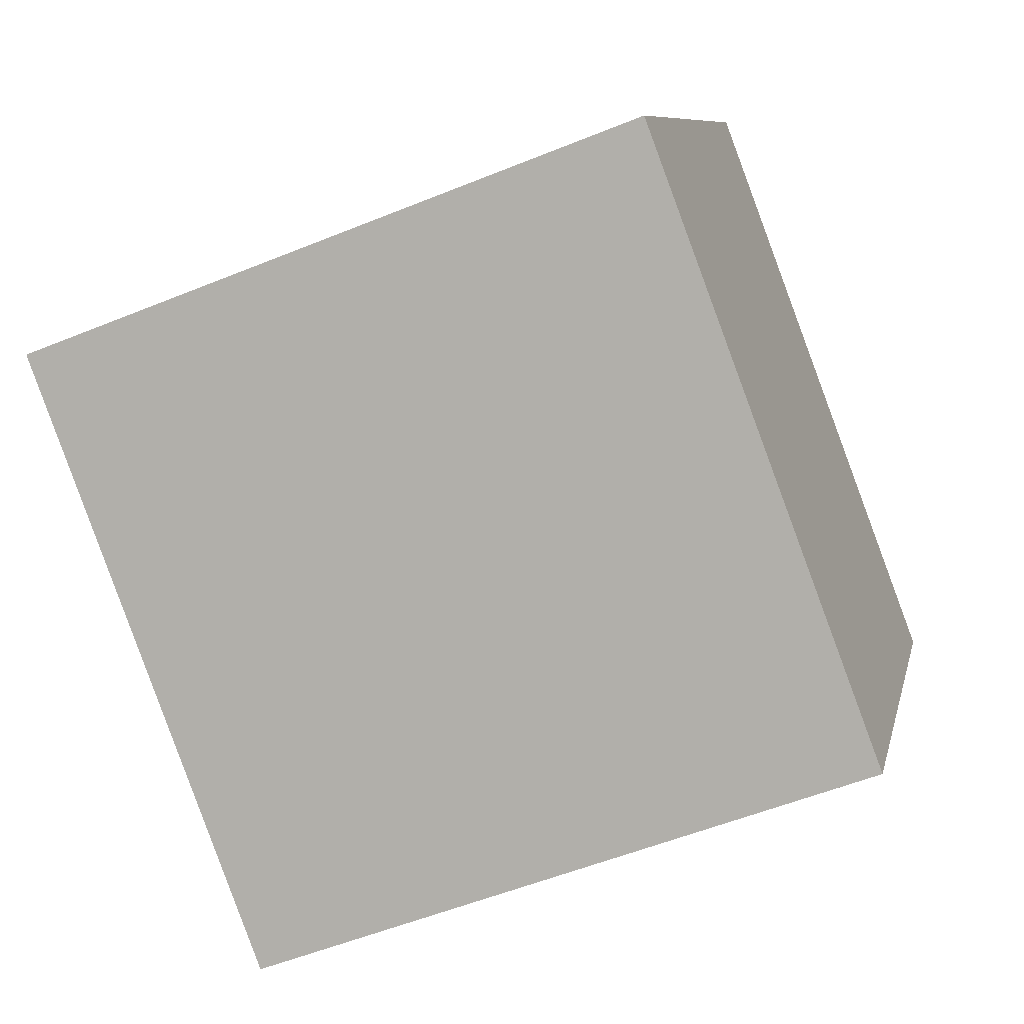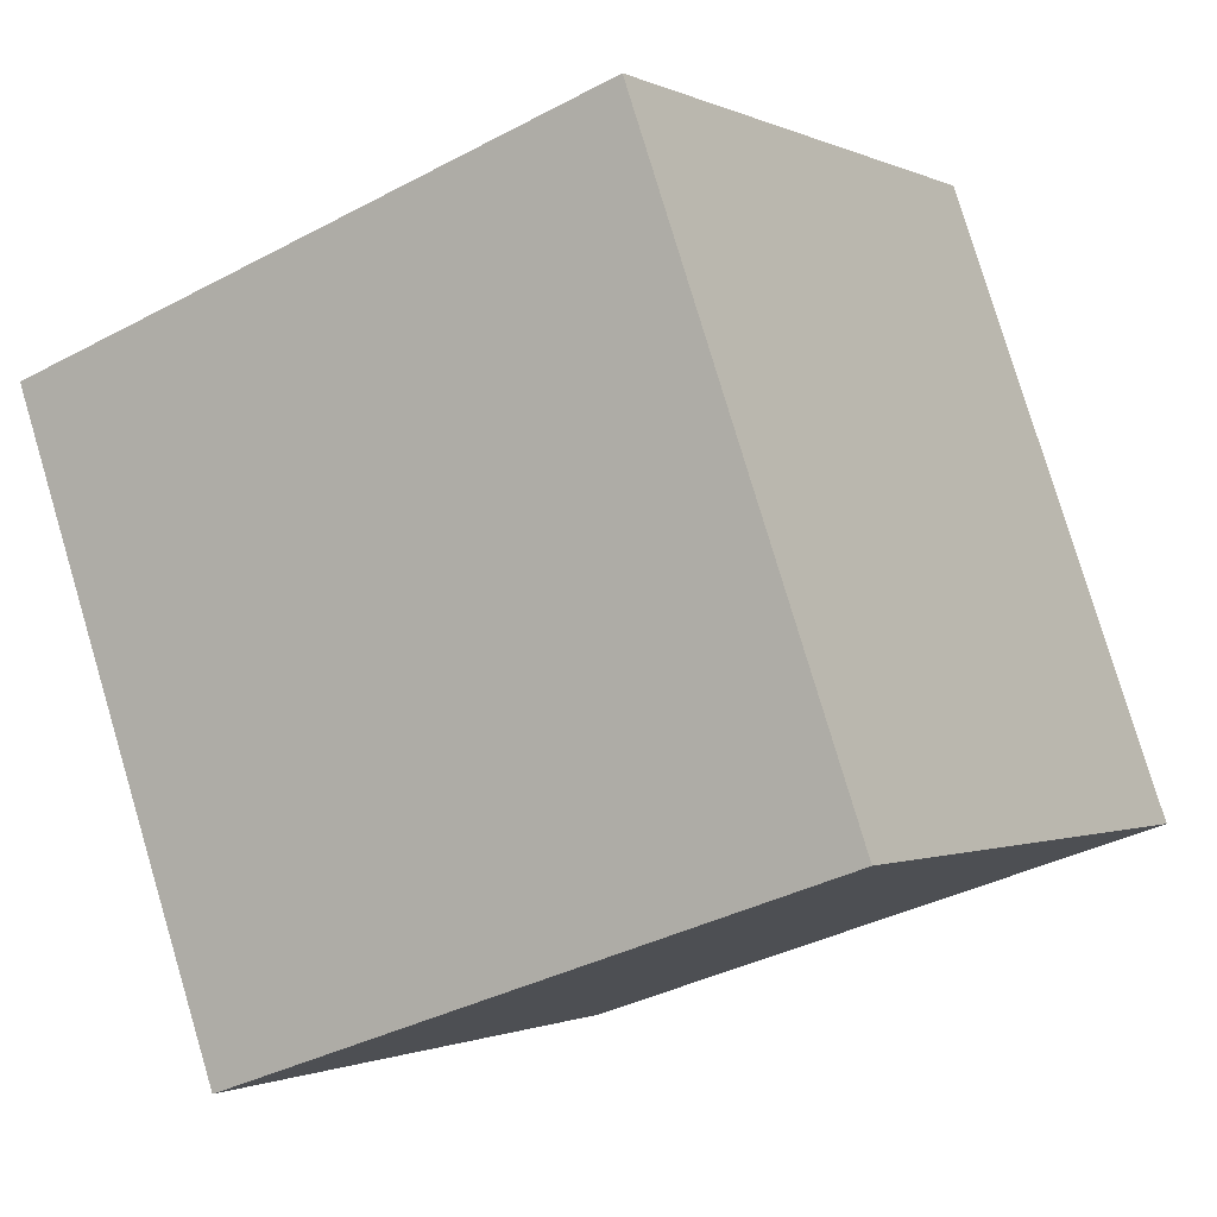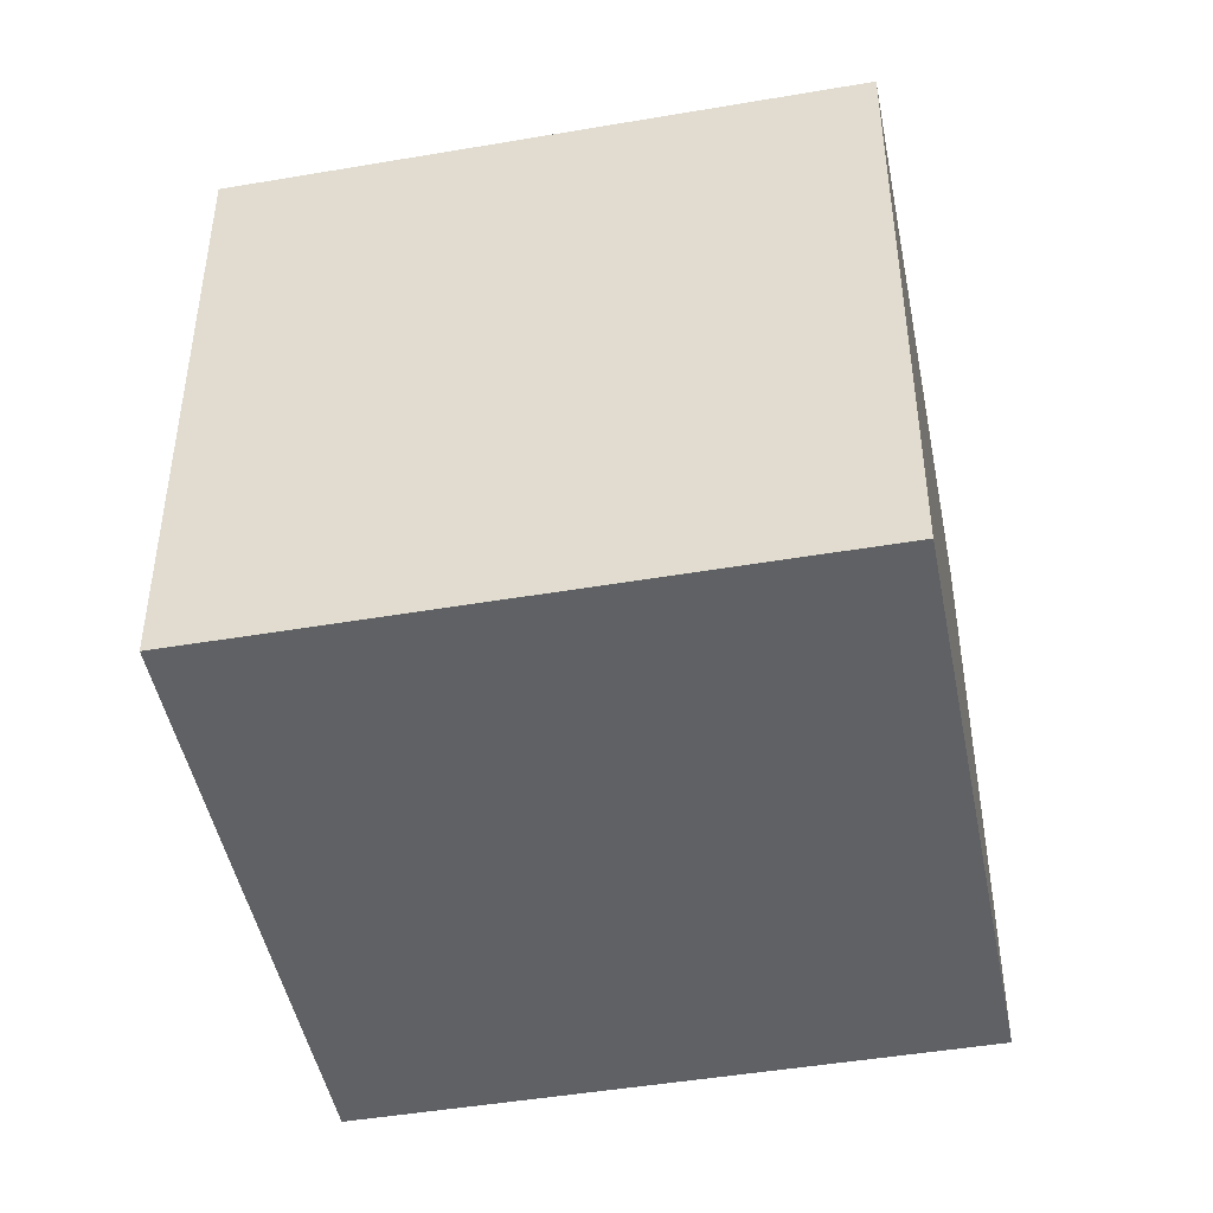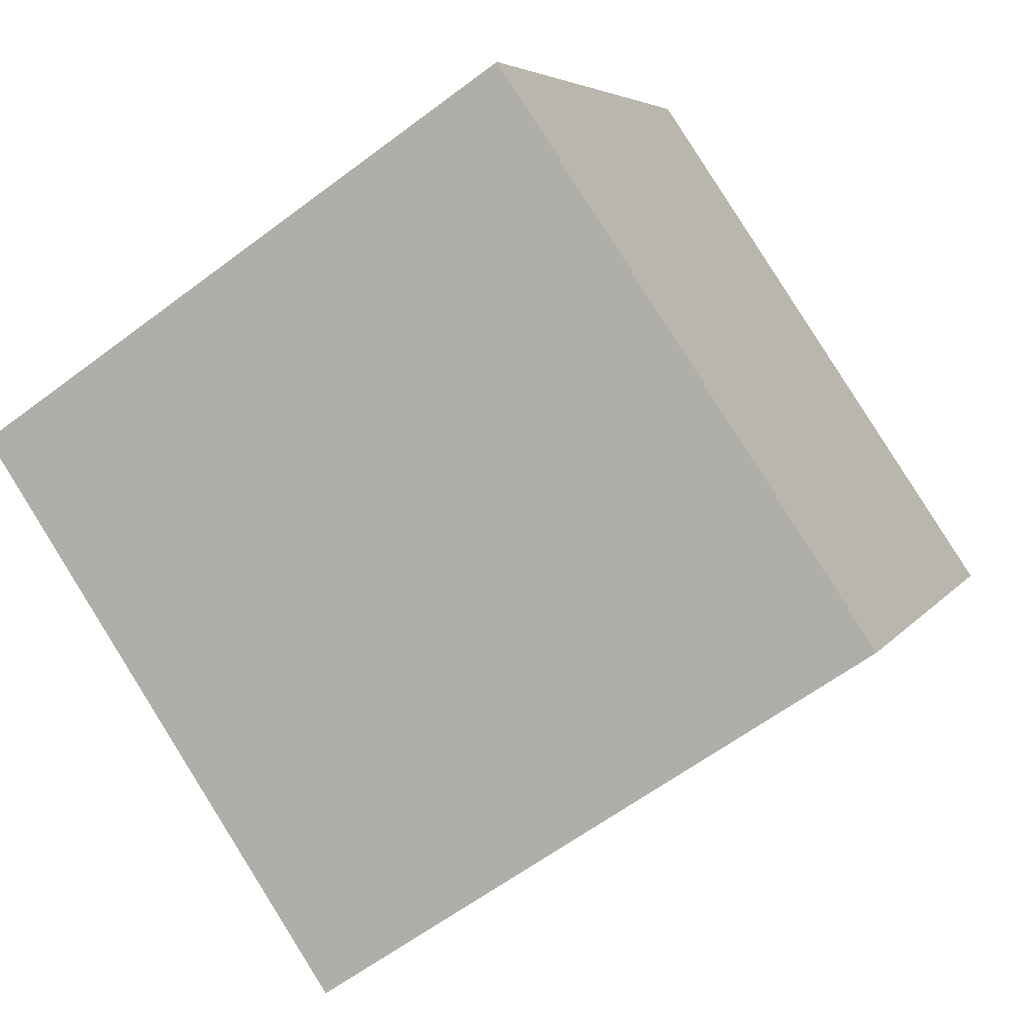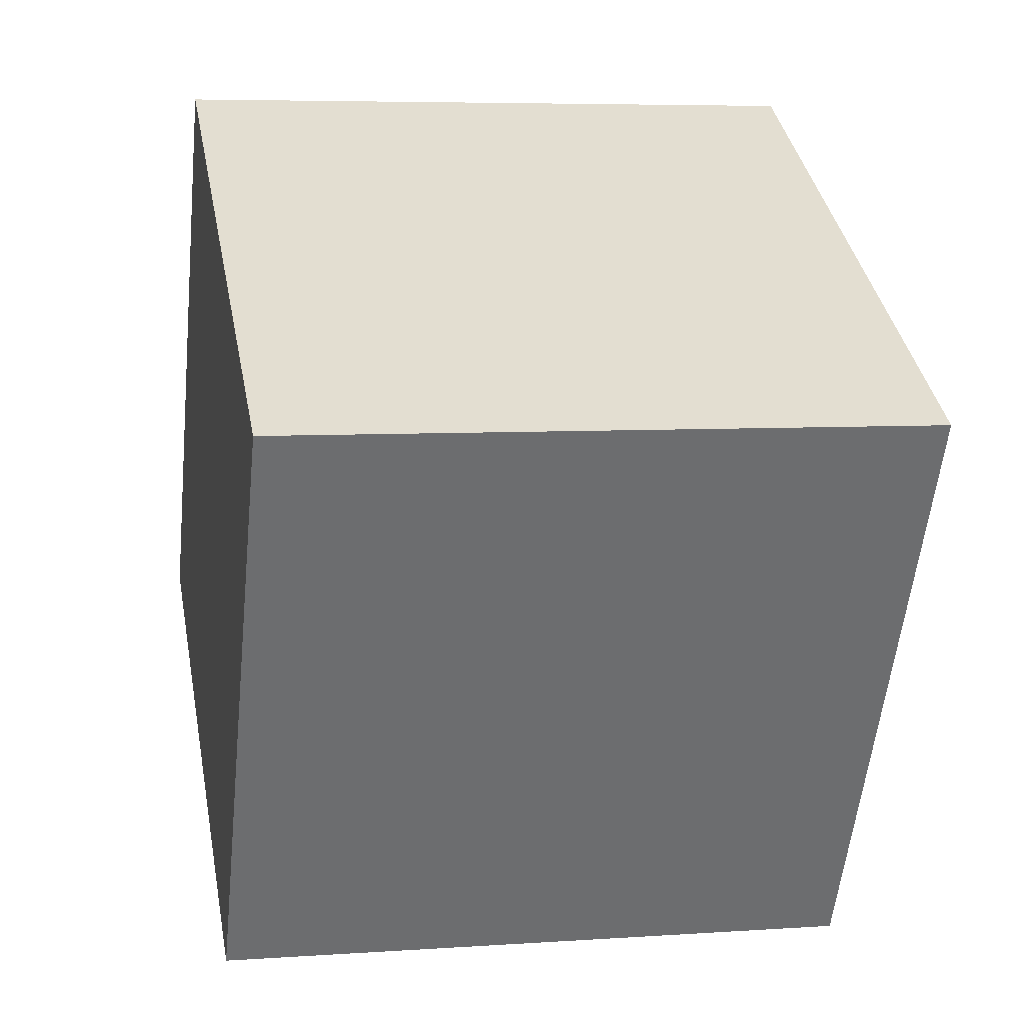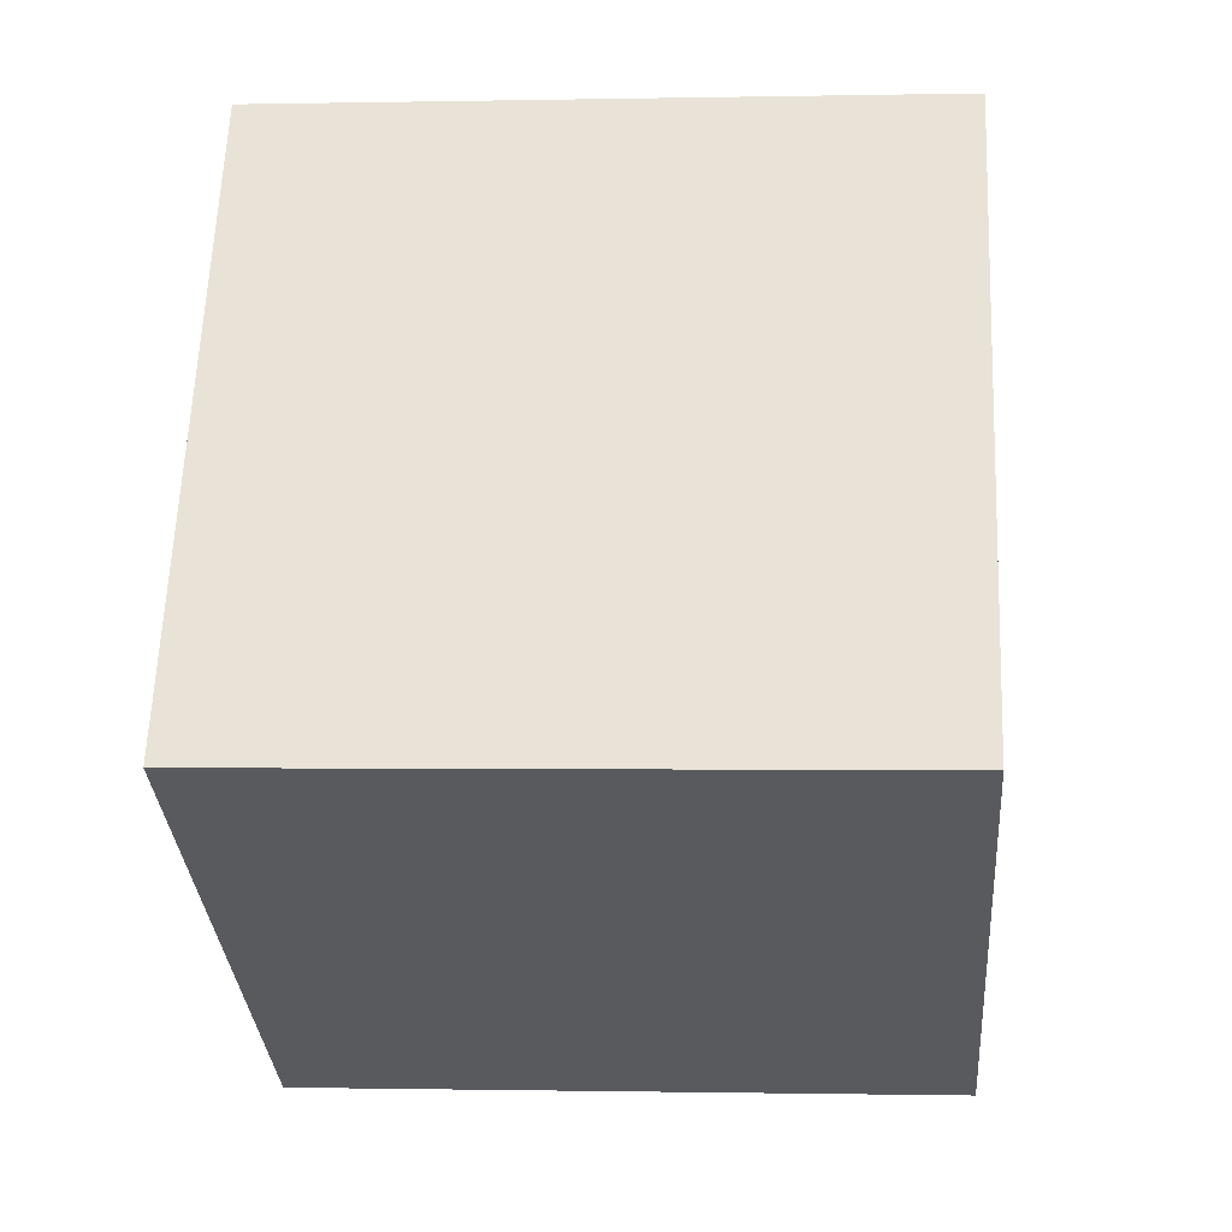
<metadata>
{"format":"obj","ext":"obj","renderer":"f3d","projection":"perspective","resolution":1024,"background":"white","views":[{"elev":-54.1,"azim":113.5,"up":"+Y"},{"elev":-35.9,"azim":-54.9,"up":"+Y"},{"elev":-46.6,"azim":-49.2,"up":"+Z"},{"elev":-60.6,"azim":127.7,"up":"+Y"},{"elev":6.1,"azim":-101.8,"up":"+Y"},{"elev":-0.7,"azim":94.6,"up":"+Y"}]}
</metadata>
<code>
v 0.7929 0.4358 -0.353
v 0.7929 0.4358 0.047
v 0.4458 0.2371 0.047
v 0.7929 0.4358 -0.353
v 0.4458 0.2371 0.047
v 0.4458 0.2371 -0.353
v 0.5942 0.7829 -0.353
v 0.2471 0.5842 -0.353
v 0.2471 0.5842 0.047
v 0.5942 0.7829 -0.353
v 0.2471 0.5842 0.047
v 0.5942 0.7829 0.047
v 0.7929 0.4358 -0.353
v 0.5942 0.7829 -0.353
v 0.5942 0.7829 0.047
v 0.7929 0.4358 -0.353
v 0.5942 0.7829 0.047
v 0.7929 0.4358 0.047
v 0.7929 0.4358 0.047
v 0.5942 0.7829 0.047
v 0.2471 0.5842 0.047
v 0.7929 0.4358 0.047
v 0.2471 0.5842 0.047
v 0.4458 0.2371 0.047
v 0.4458 0.2371 0.047
v 0.2471 0.5842 0.047
v 0.2471 0.5842 -0.353
v 0.4458 0.2371 0.047
v 0.2471 0.5842 -0.353
v 0.4458 0.2371 -0.353
v 0.5942 0.7829 -0.353
v 0.7929 0.4358 -0.353
v 0.4458 0.2371 -0.353
v 0.5942 0.7829 -0.353
v 0.4458 0.2371 -0.353
v 0.2471 0.5842 -0.353
f 1 2 3
f 4 5 6
f 7 8 9
f 10 11 12
f 13 14 15
f 16 17 18
f 19 20 21
f 22 23 24
f 25 26 27
f 28 29 30
f 31 32 33
f 34 35 36

</code>
